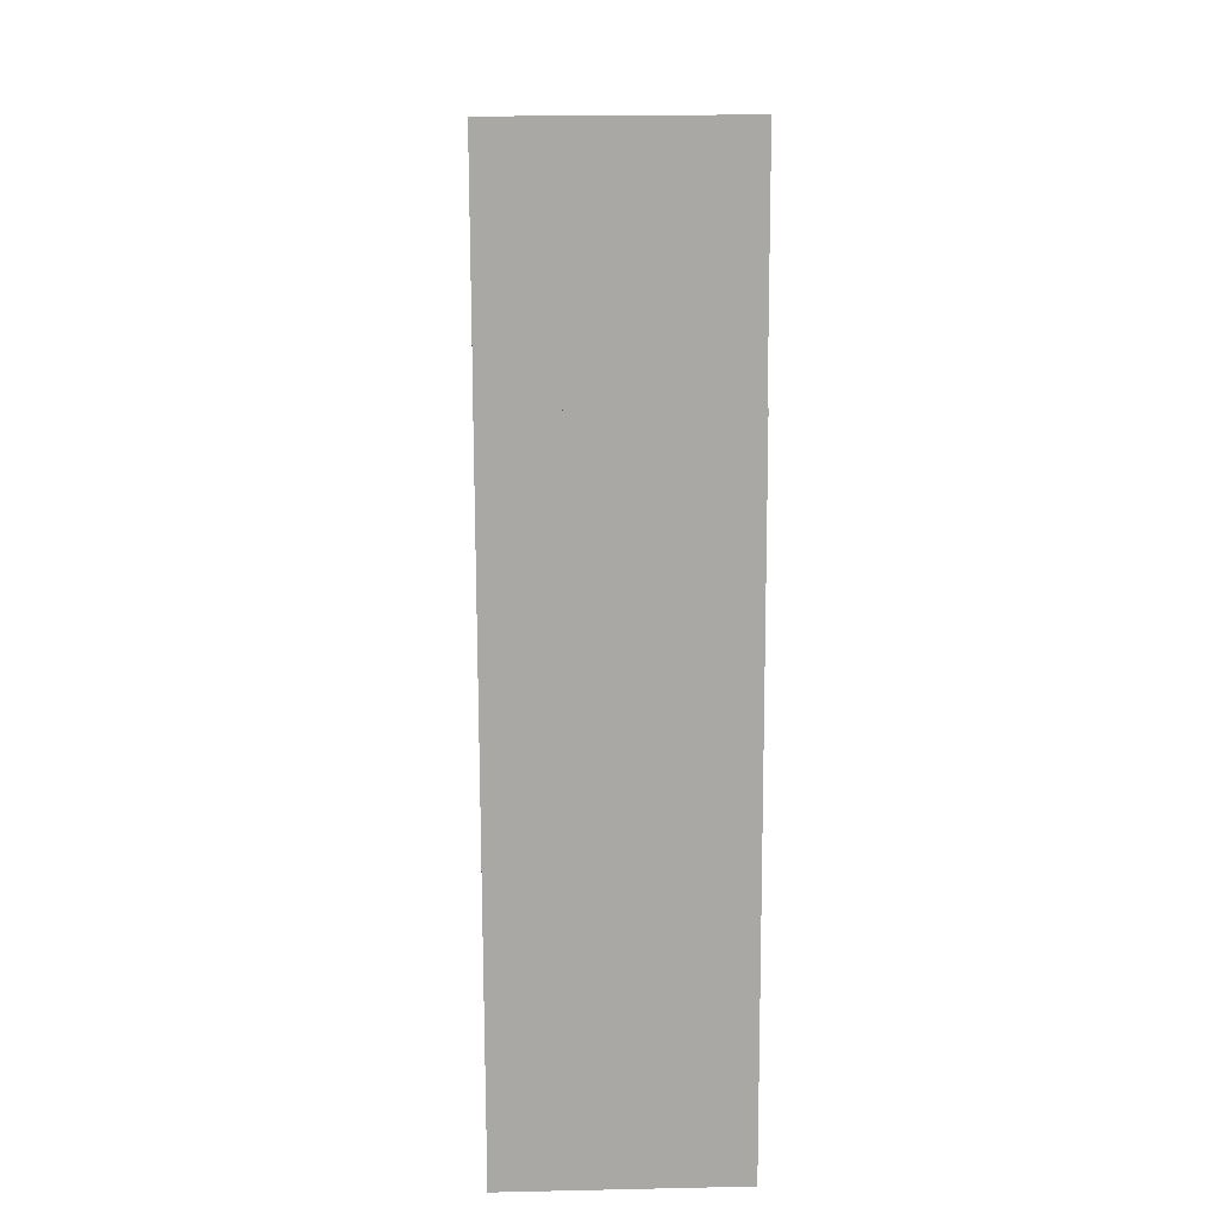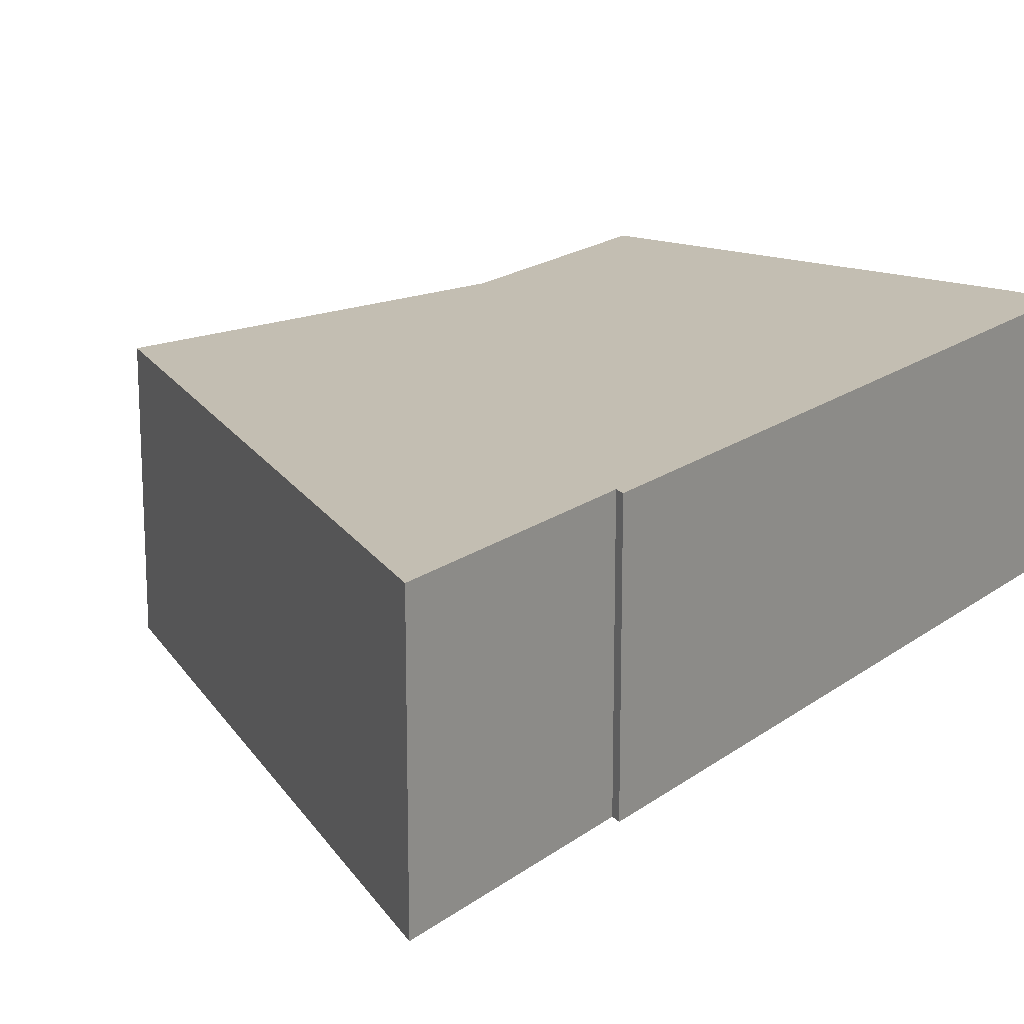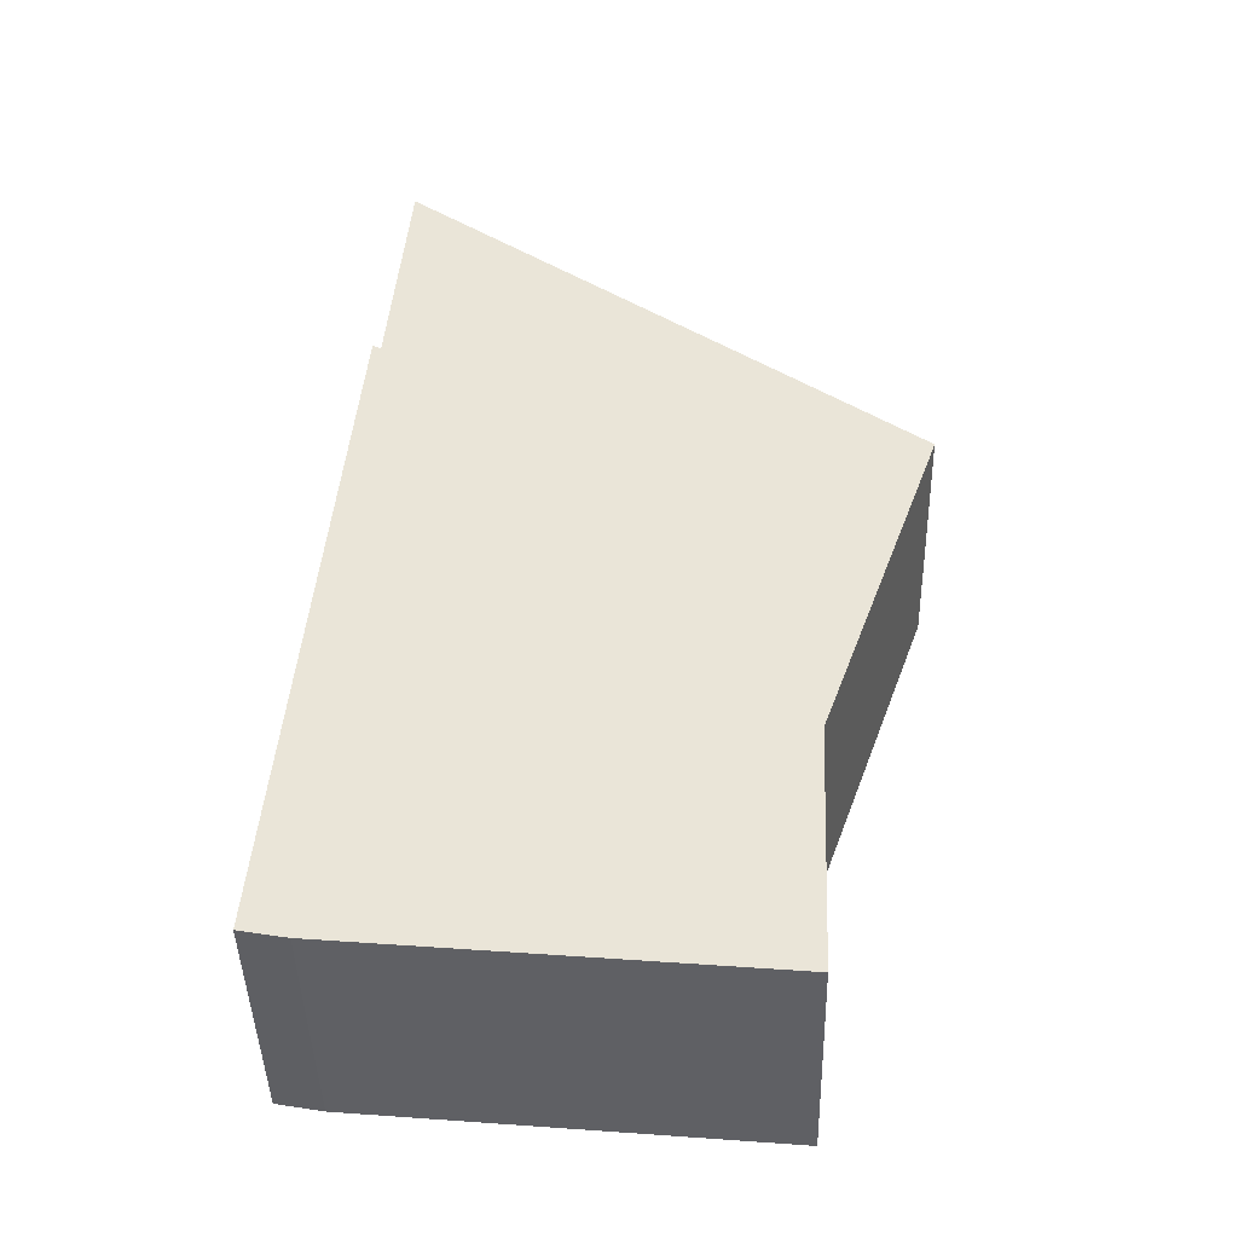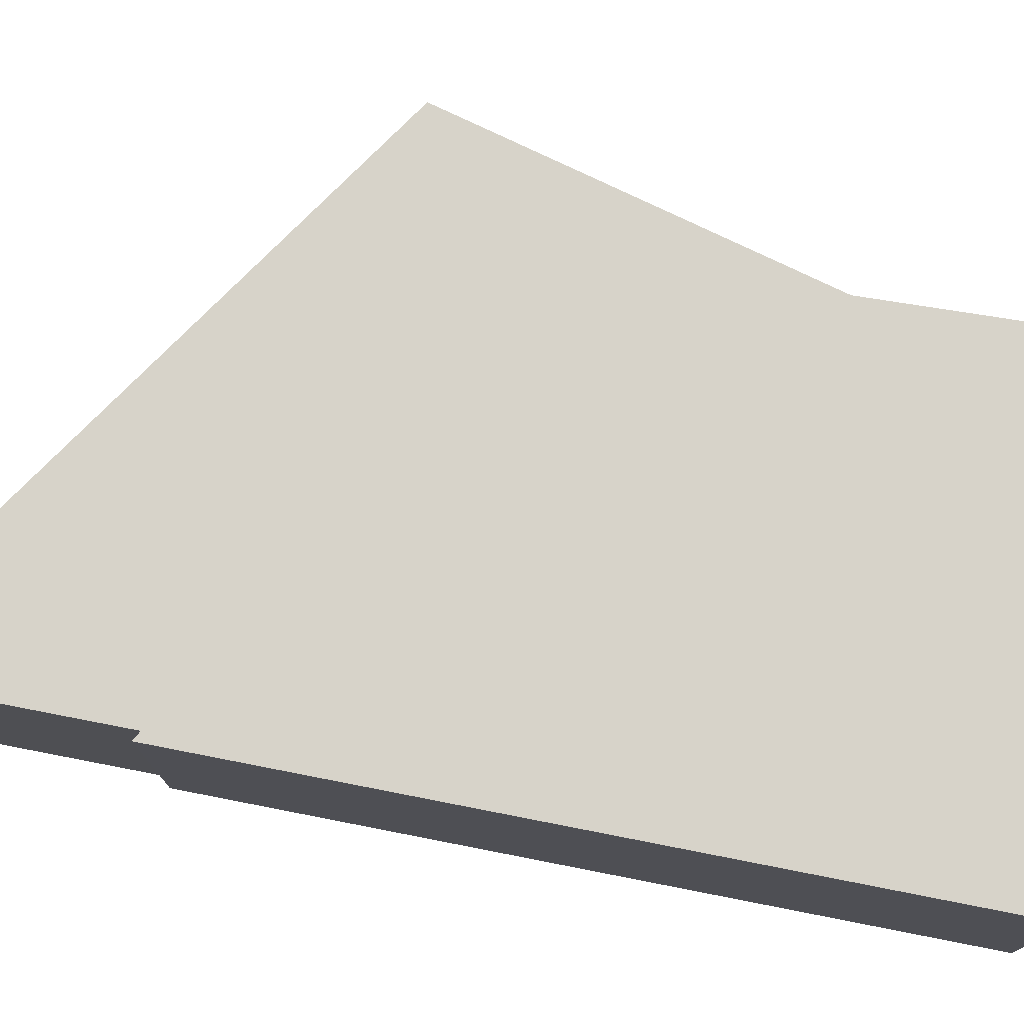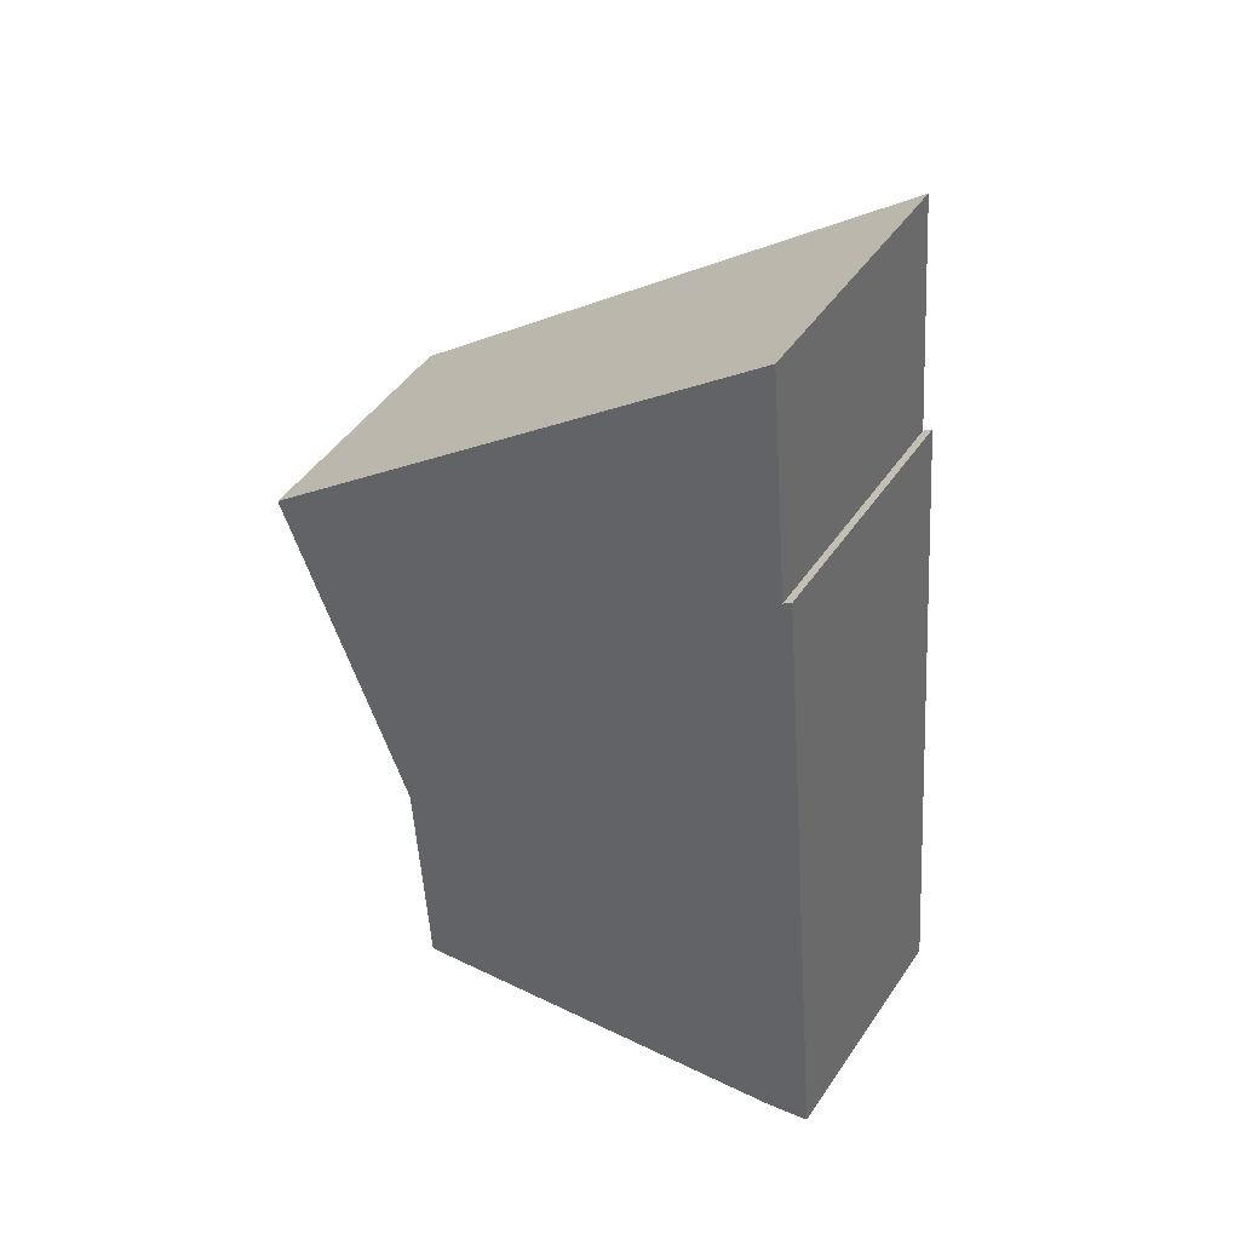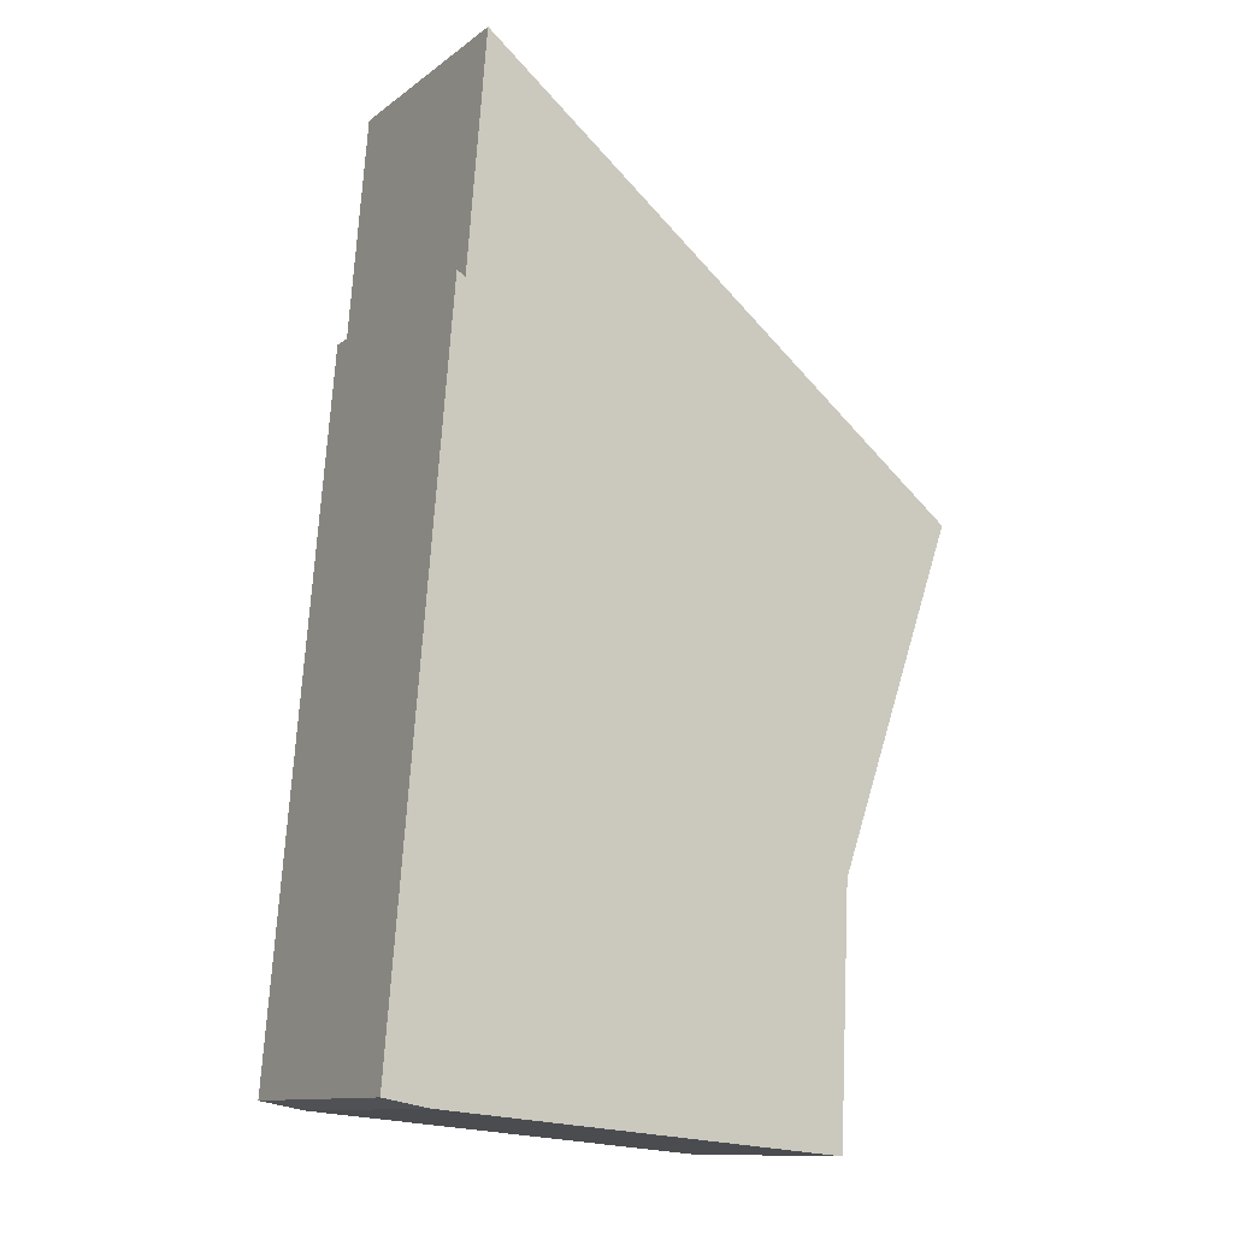
<metadata>
{"format":"obj","ext":"obj","renderer":"f3d","projection":"perspective","resolution":1024,"background":"white","views":[{"elev":19.9,"azim":87.7,"up":"+Z"},{"elev":17.4,"azim":30.0,"up":"+Y"},{"elev":-44.2,"azim":-178.6,"up":"+Z"},{"elev":76.1,"azim":96.4,"up":"+Y"},{"elev":46.4,"azim":32.2,"up":"+Z"},{"elev":-12.0,"azim":148.4,"up":"+Z"}]}
</metadata>
<code>
v  8.801 3.909 -8.958
v  2.164 3.909 -9.599
v  1.981 3.909 -5.601
v  8.144 3.909 6.352
v  0 3.909 2.394e-16
v  8.456 3.909 2.48
v  9.529 3.909 -8.821
v  8.593 3.909 2.572
v  8.801 5.485e-16 -8.958
v  2.164 5.878e-16 -9.599
v  9.529 5.401e-16 -8.821
v  1.981 3.43e-16 -5.601
v  0 0 0
v  8.144 -3.889e-16 6.352
v  8.456 -1.519e-16 2.48
v  8.593 -1.575e-16 2.572
g defaultobject
f 1 2 3
f 4 3 5
f 3 4 1
f 1 4 6
f 1 6 7
f 8 7 6
f 9 2 1
f 2 9 10
f 11 1 7
f 1 11 9
f 10 3 2
f 3 10 12
f 12 5 3
f 5 12 13
f 13 4 5
f 4 13 14
f 15 8 6
f 8 15 16
f 14 6 4
f 6 14 15
f 16 7 8
f 7 16 11
f 12 14 13
f 14 12 10
f 14 10 15
f 15 10 9
f 15 9 16
f 16 9 11

</code>
